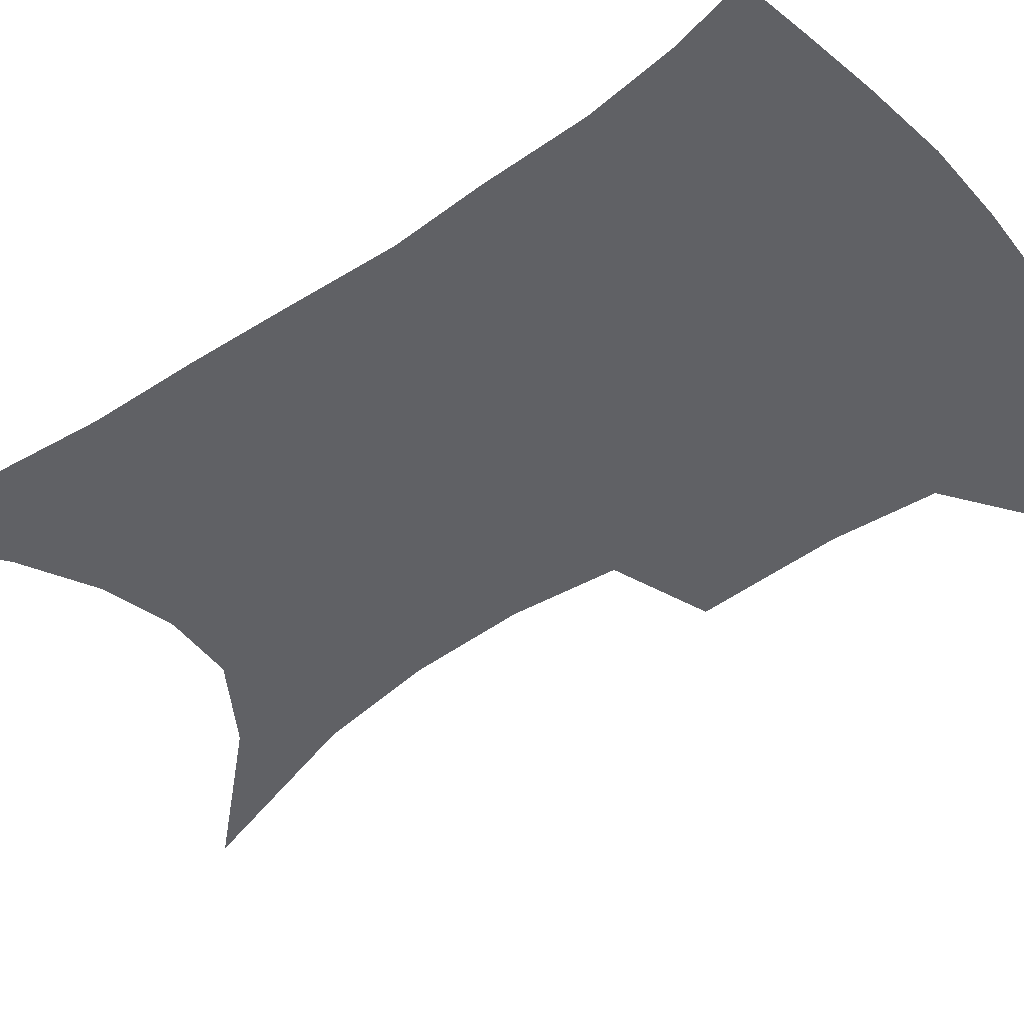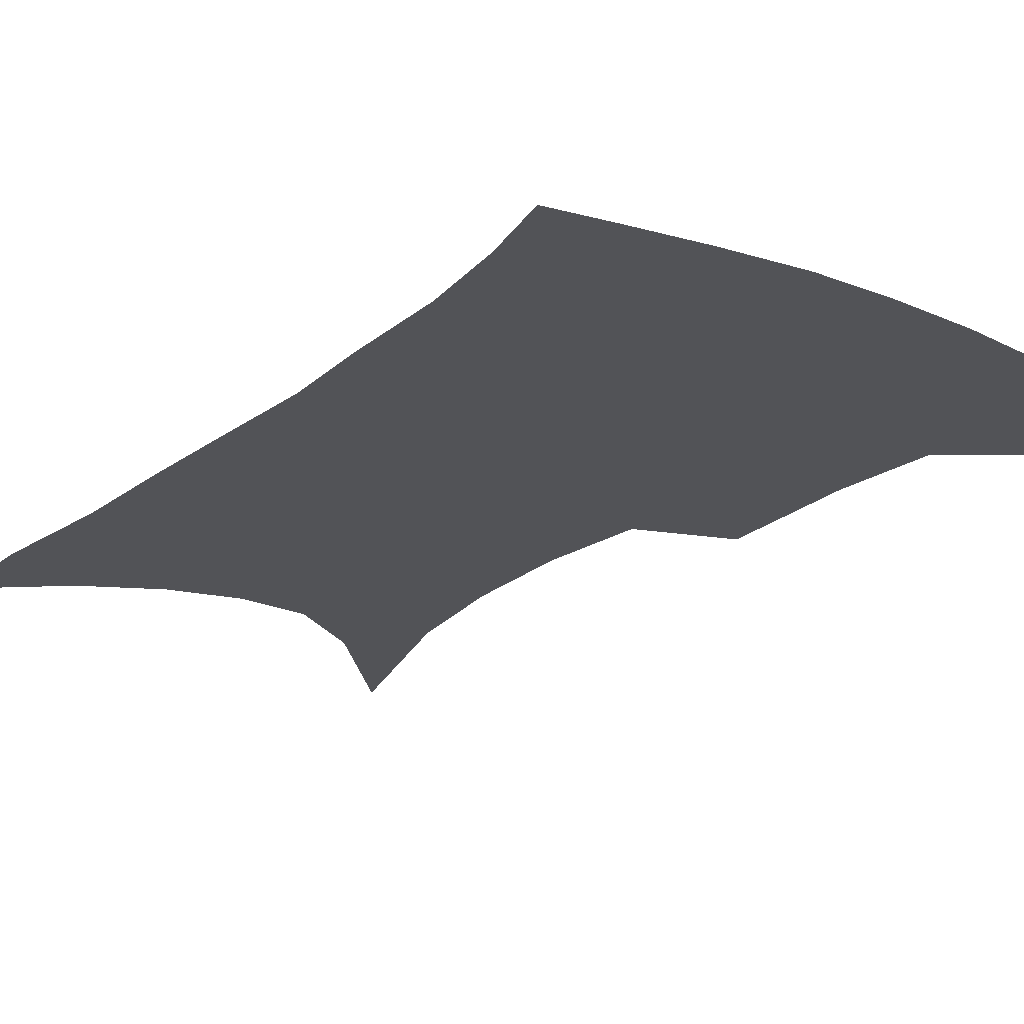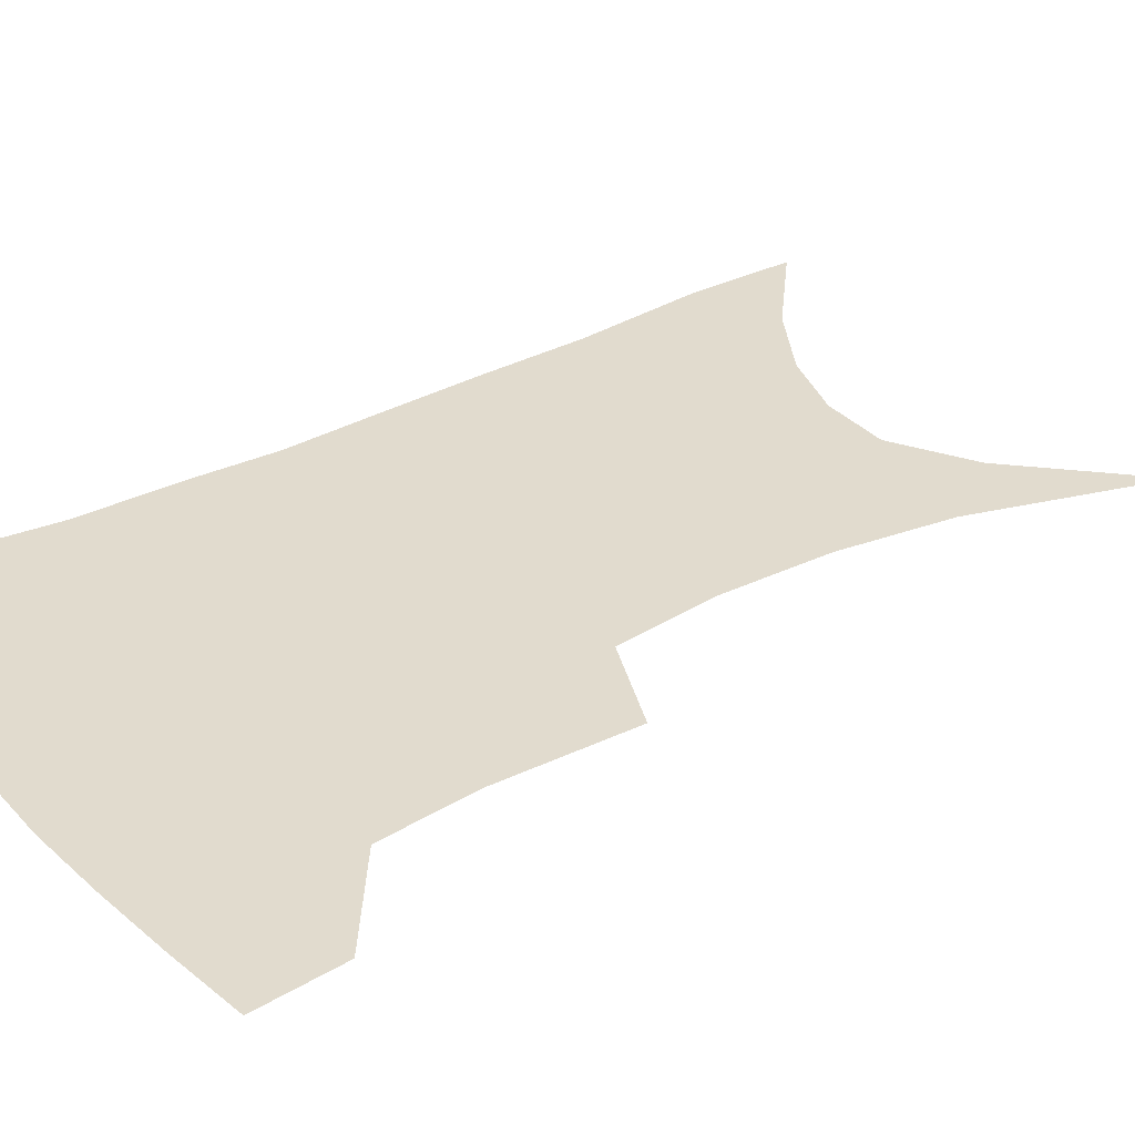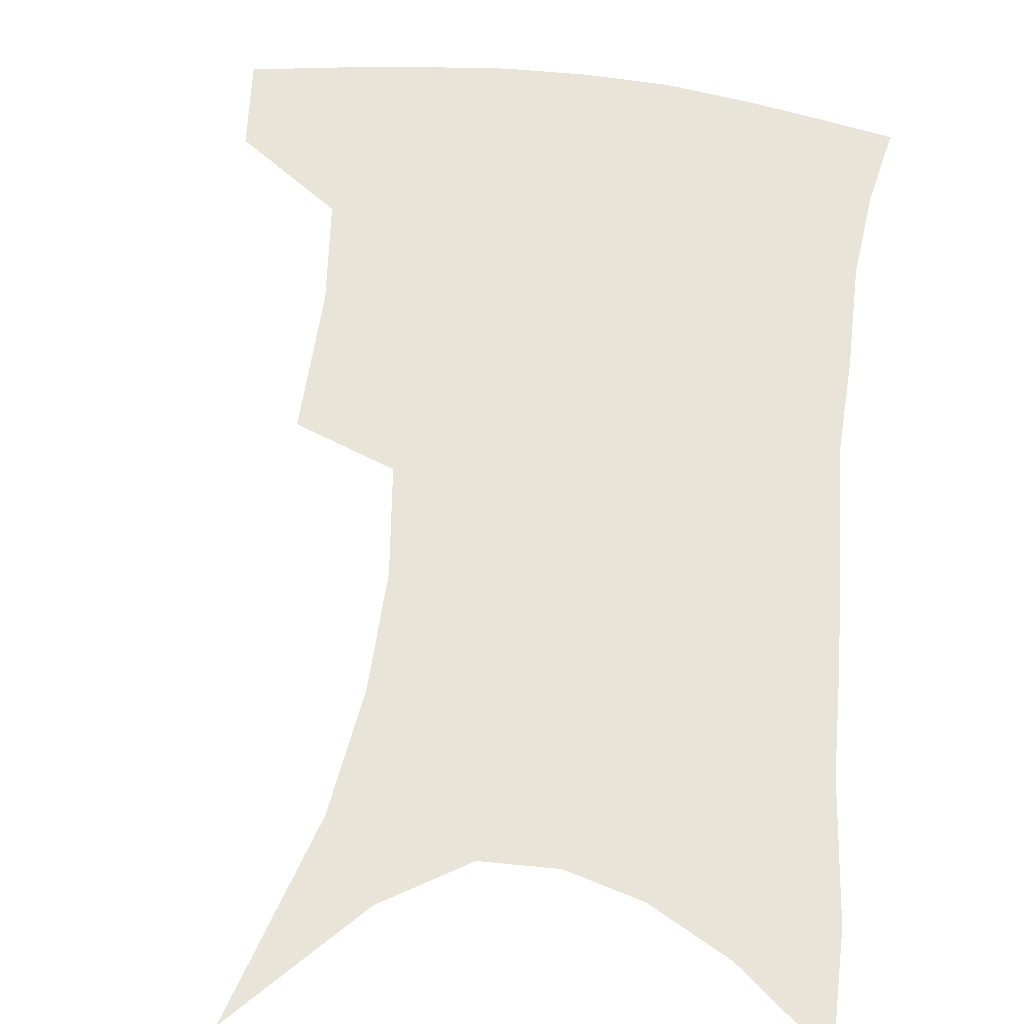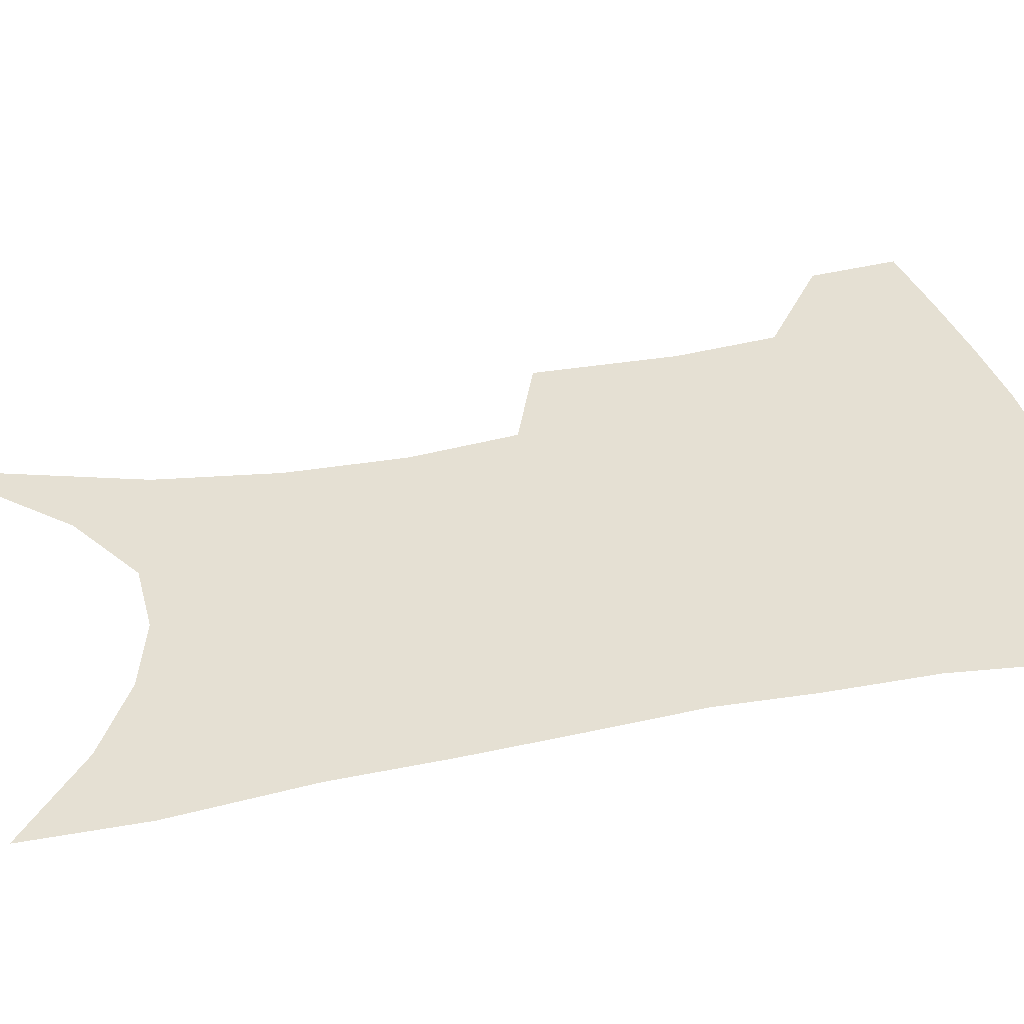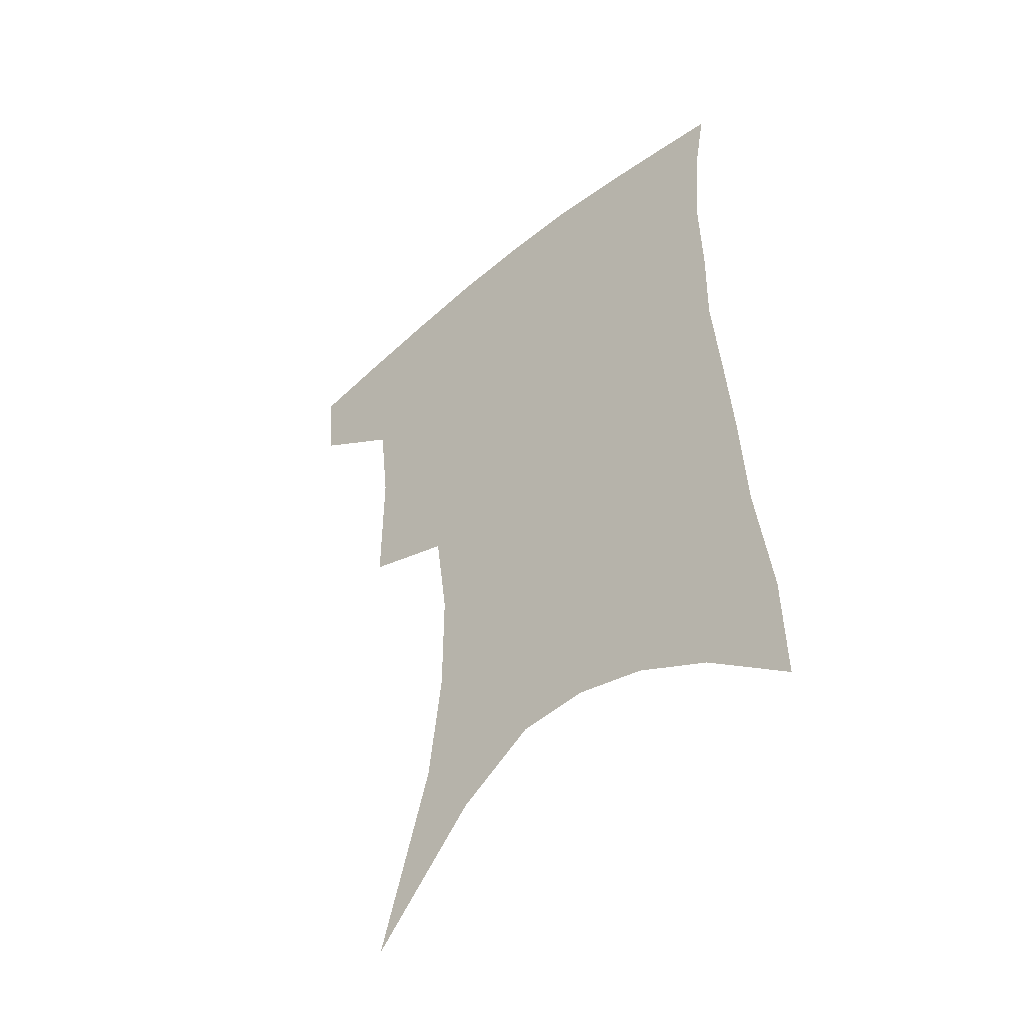
<metadata>
{"format":"obj","ext":"obj","renderer":"f3d","projection":"perspective","resolution":1024,"background":"white","views":[{"elev":-49.3,"azim":128.7,"up":"+Z"},{"elev":-22.4,"azim":145.1,"up":"+Z"},{"elev":33.9,"azim":-123.1,"up":"+Z"},{"elev":60.1,"azim":8.1,"up":"+Z"},{"elev":38.2,"azim":78.2,"up":"+Z"},{"elev":-49.1,"azim":42.4,"up":"+Y"}]}
</metadata>
<code>
v 467.9 380.8 0
v 464.9 409.9 0
v 503.7 277.9 0
v 503.9 324.6 0
v 500.1 358 0
v 496.6 387.3 0
v 492.2 414.6 0
v 516.5 91.03 0
v 534.5 154.5 0
v 539.2 193.6 0
v 539.3 231.9 0
v 534.8 266.5 0
v 531.3 304.8 0
v 529.1 337.8 0
v 526.6 366.2 0
v 523.1 391.9 0
v 519.3 418.6 0
v 551.9 130.3 0
v 560.8 178.9 0
v 561.3 214.8 0
v 559.4 249 0
v 556 280.3 0
v 553.5 311.6 0
v 552.6 344 0
v 551 369.8 0
v 549.6 395.1 0
v 546.2 421.8 0
v 577.5 146.9 0
v 581.1 185.6 0
v 581 224.4 0
v 579.1 256.8 0
v 577 287.9 0
v 576 320.3 0
v 575.4 347.6 0
v 575.7 373.5 0
v 574.7 396.8 0
v 573 423 0
v 600.9 147.8 0
v 601.5 189.7 0
v 600.6 222.3 0
v 598.8 256.3 0
v 597.3 291.9 0
v 596.9 321.8 0
v 597.3 349 0
v 598.3 373.5 0
v 599.2 396.8 0
v 599.1 422.5 0
v 624.8 141.5 0
v 622.7 184.1 0
v 620.1 224.8 0
v 618.5 258.2 0
v 617.8 288.7 0
v 618 317.4 0
v 618.4 347 0
v 620.6 371.9 0
v 623.3 395.5 0
v 626.2 419.1 0
v 649.9 128.1 0
v 645.8 173.1 0
v 642.1 214.1 0
v 640.5 248.1 0
v 639 281 0
v 638.9 311.4 0
v 641 338.1 0
v 642.6 367.1 0
v 645.6 393.1 0
v 650 415.3 0
v 678.6 104.9 0
v 677.9 142 0
v 672.7 185.8 0
v 670.9 220.8 0
v 668.4 256.3 0
v 665.5 291.9 0
v 666.1 322.3 0
v 665.4 357.3 0
v 667.8 386.5 0
v 672.3 411.3 0
v 691 451 0
f 5 6 1
f 1 6 2
f 6 7 2
f 12 13 3
f 3 13 4
f 13 14 4
f 4 14 5
f 14 15 5
f 5 15 6
f 15 16 6
f 6 16 7
f 16 17 7
f 8 18 9
f 18 19 9
f 9 19 10
f 19 20 10
f 10 20 11
f 20 21 11
f 11 21 12
f 21 22 12
f 12 22 13
f 22 23 13
f 13 23 14
f 23 24 14
f 14 24 15
f 24 25 15
f 15 25 16
f 25 26 16
f 16 26 17
f 26 27 17
f 18 28 19
f 28 29 19
f 19 29 20
f 29 30 20
f 20 30 21
f 30 31 21
f 21 31 22
f 31 32 22
f 22 32 23
f 32 33 23
f 23 33 24
f 33 34 24
f 24 34 25
f 34 35 25
f 25 35 26
f 35 36 26
f 26 36 27
f 36 37 27
f 28 38 29
f 38 39 29
f 29 39 30
f 39 40 30
f 30 40 31
f 40 41 31
f 31 41 32
f 41 42 32
f 32 42 33
f 42 43 33
f 33 43 34
f 43 44 34
f 34 44 35
f 44 45 35
f 35 45 36
f 45 46 36
f 36 46 37
f 46 47 37
f 38 48 39
f 48 49 39
f 39 49 40
f 49 50 40
f 40 50 41
f 50 51 41
f 41 51 42
f 51 52 42
f 42 52 43
f 52 53 43
f 43 53 44
f 53 54 44
f 44 54 45
f 54 55 45
f 45 55 46
f 55 56 46
f 46 56 47
f 56 57 47
f 48 58 49
f 58 59 49
f 49 59 50
f 59 60 50
f 50 60 51
f 60 61 51
f 51 61 52
f 61 62 52
f 52 62 53
f 62 63 53
f 53 63 54
f 63 64 54
f 54 64 55
f 64 65 55
f 55 65 56
f 65 66 56
f 56 66 57
f 66 67 57
f 58 68 59
f 68 69 59
f 59 69 60
f 69 70 60
f 60 70 61
f 70 71 61
f 61 71 62
f 71 72 62
f 62 72 63
f 72 73 63
f 63 73 64
f 73 74 64
f 64 74 65
f 74 75 65
f 65 75 66
f 75 76 66
f 66 76 67
f 76 77 67

</code>
